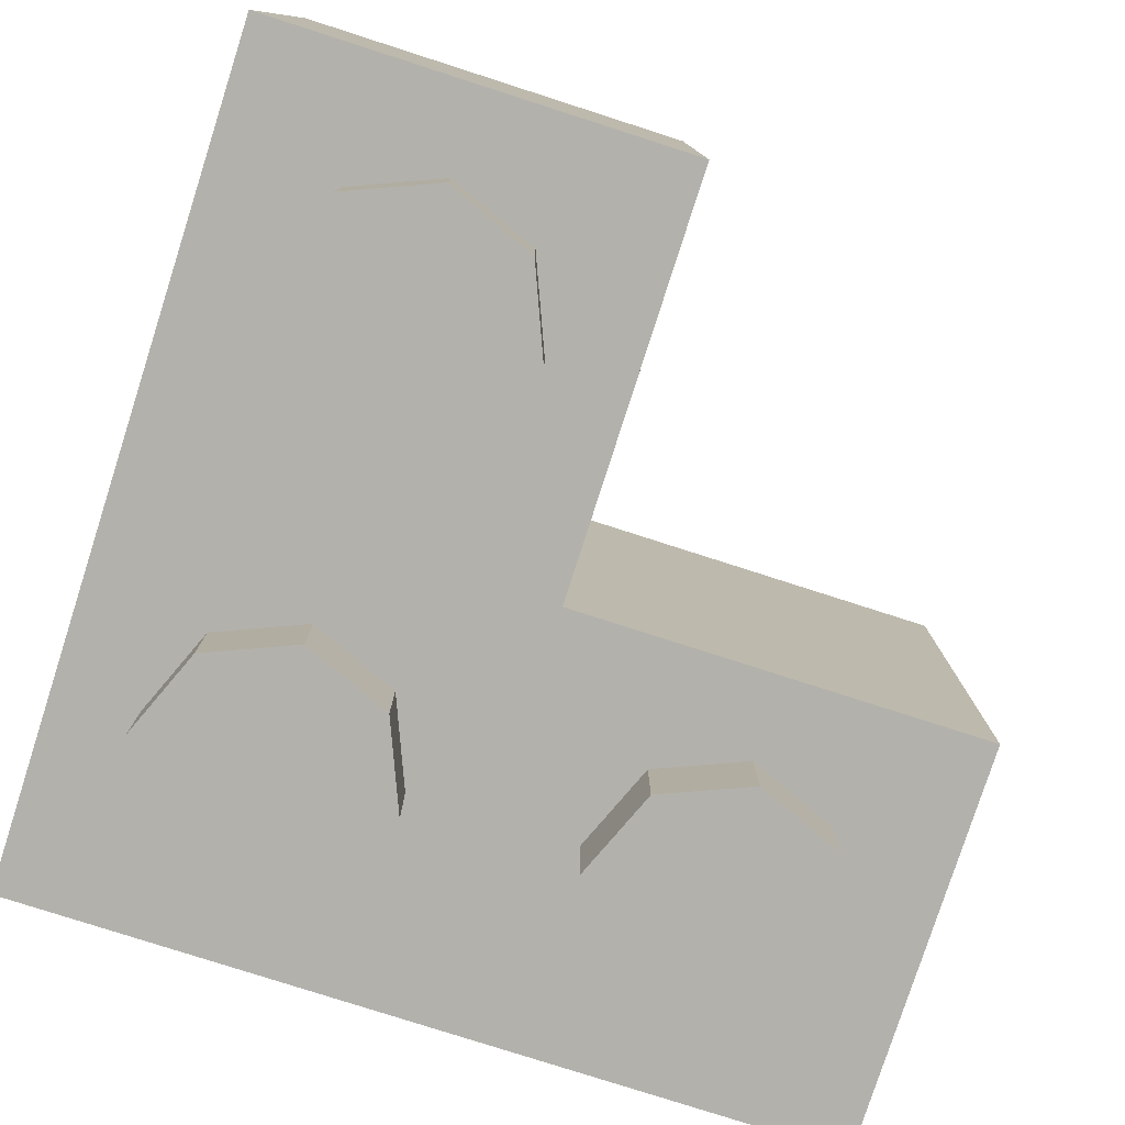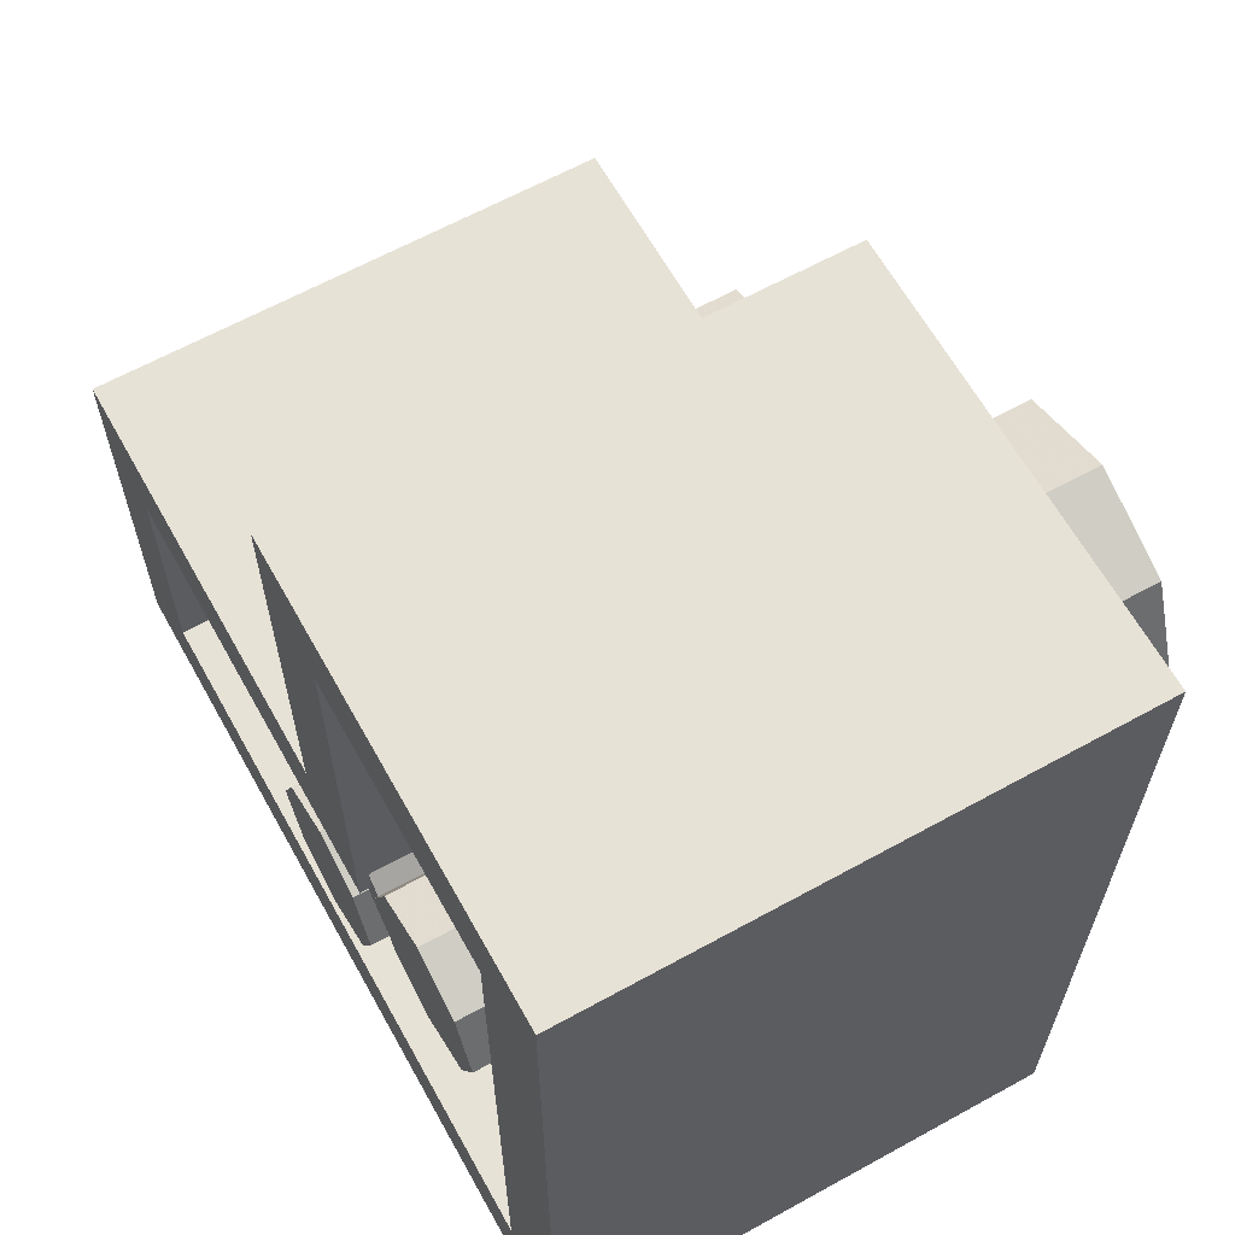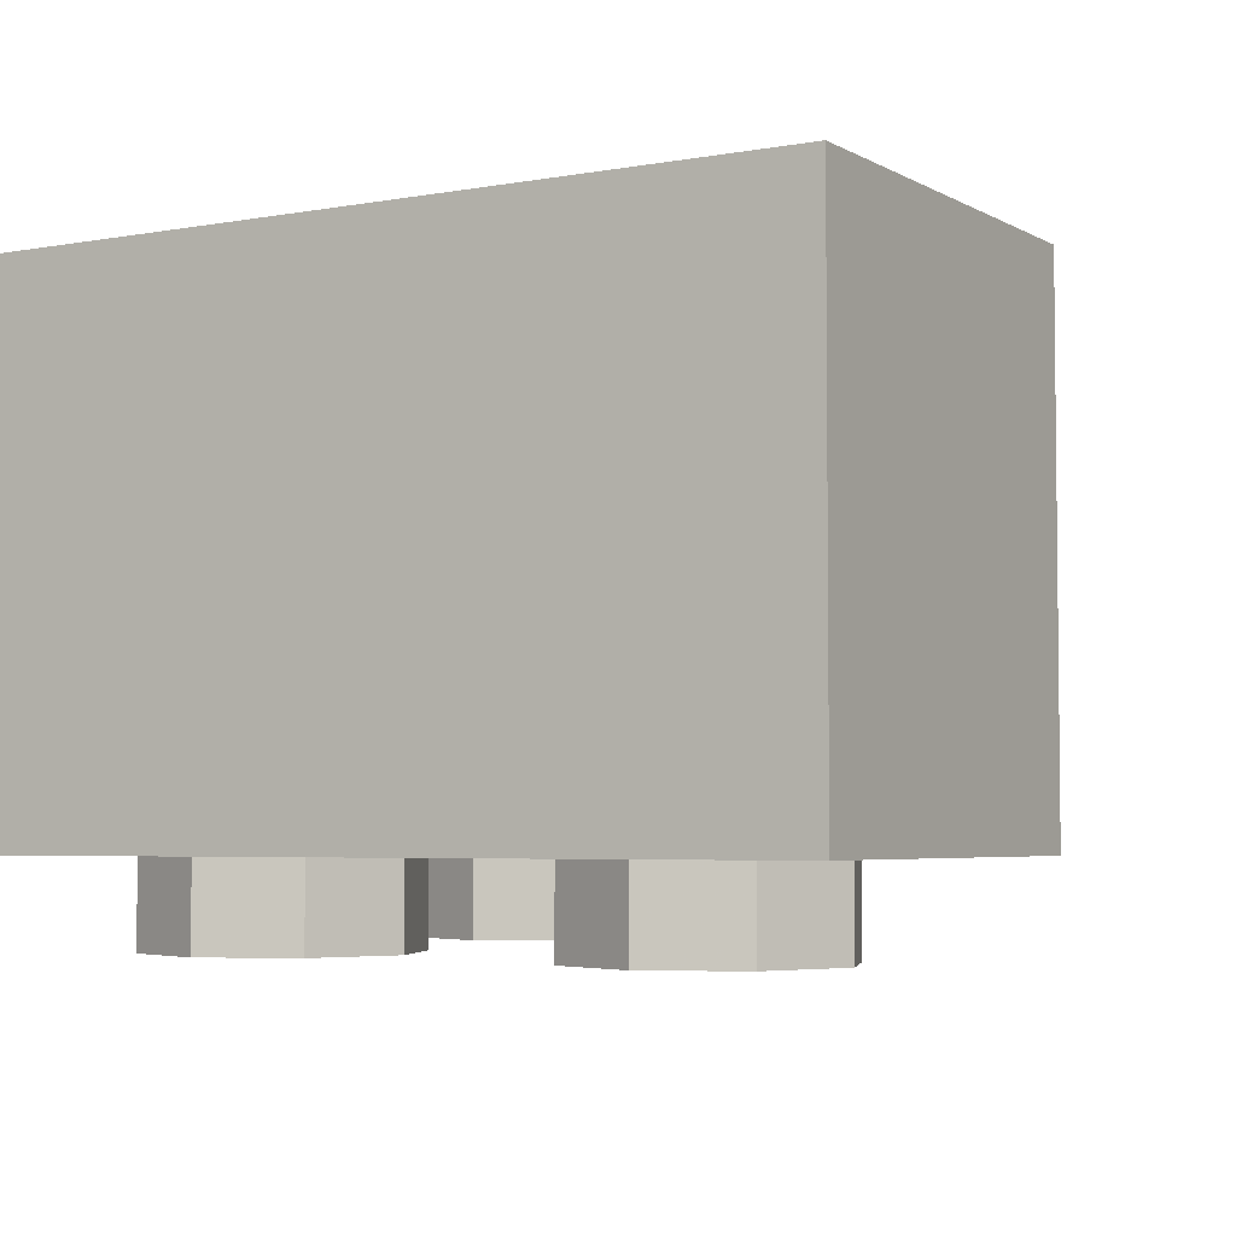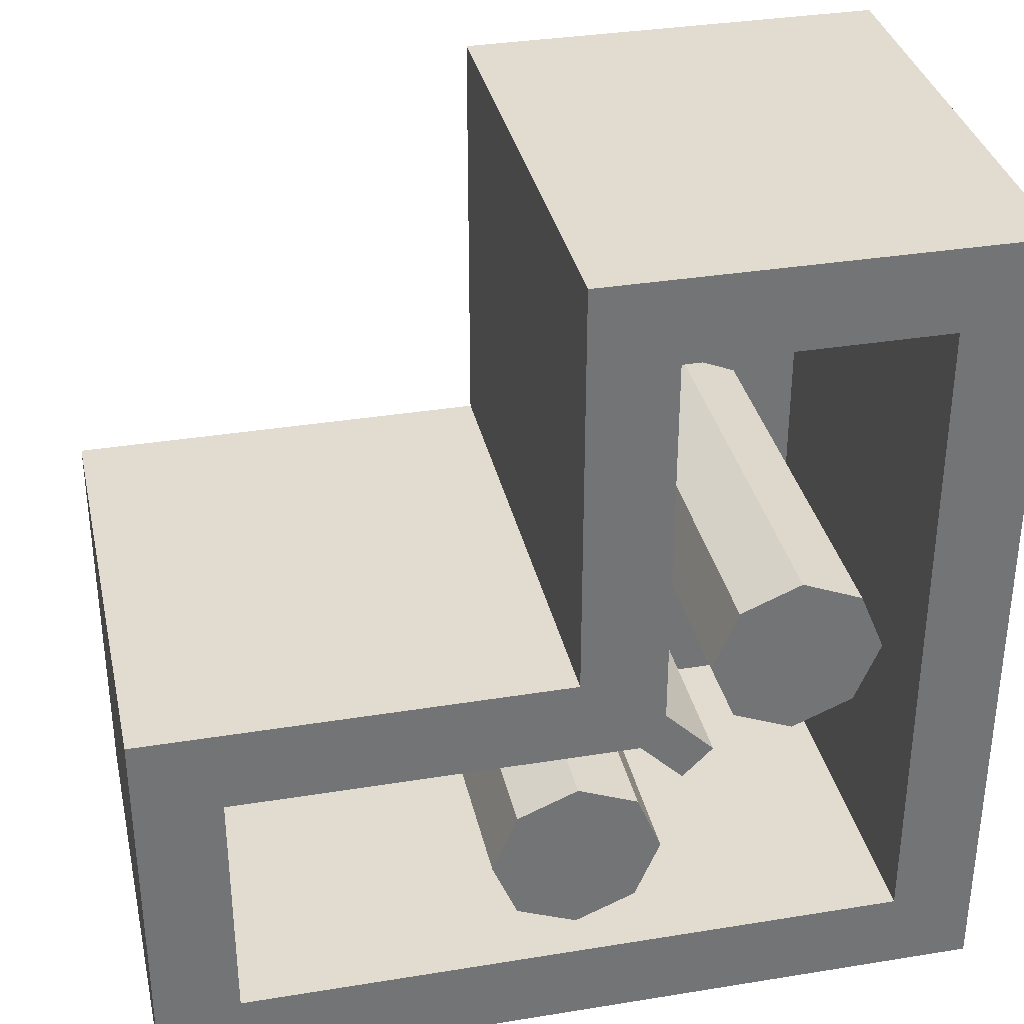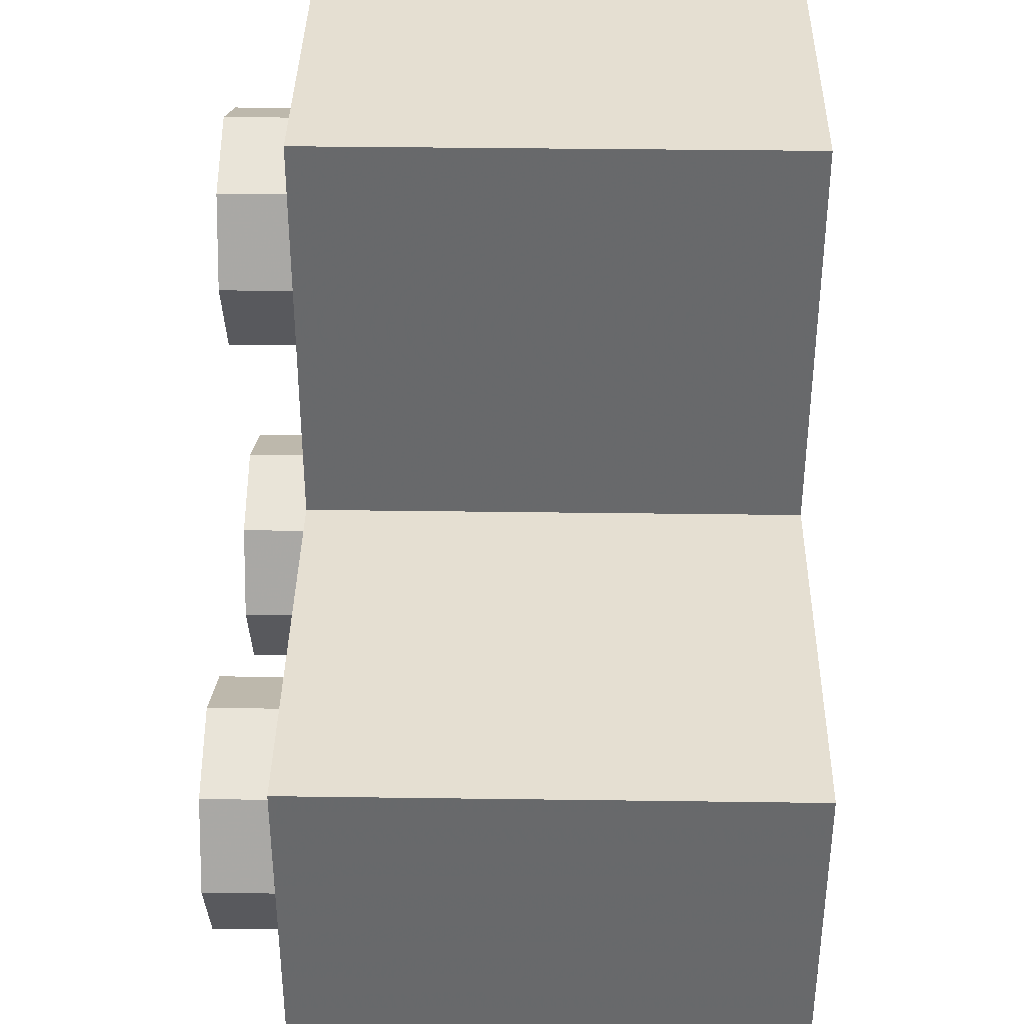
<metadata>
{"format":"obj","ext":"obj","renderer":"f3d","projection":"perspective","resolution":1024,"background":"white","views":[{"elev":-79.0,"azim":-17.8,"up":"+Y"},{"elev":63.6,"azim":-119.1,"up":"+Z"},{"elev":-4.2,"azim":-59.2,"up":"+Y"},{"elev":34.3,"azim":167.6,"up":"+Z"},{"elev":37.3,"azim":91.0,"up":"+Z"}]}
</metadata>
<code>
v 0 1.2 0.5
v 0.2 1.2 0.5
v 0.1414 1.2 0.6414
v 0 1.2 0.5
v 0.1414 1.2 0.6414
v 0 1.2 0.7
v 0 1.2 0.5
v 0 1.2 0.7
v -0.1414 1.2 0.6414
v 0 1.2 0.5
v -0.1414 1.2 0.6414
v -0.2 1.2 0.5
v 0 1.2 0.5
v -0.2 1.2 0.5
v -0.1414 1.2 0.3586
v 0 1.2 0.5
v -0.1414 1.2 0.3586
v 0 1.2 0.3
v 0 1.2 0.5
v 0 1.2 0.3
v 0.1414 1.2 0.3586
v 0 1.2 0.5
v 0.1414 1.2 0.3586
v 0.2 1.2 0.5
v 0.1414 1.2 0.6414
v 0.2 1.2 0.5
v 0.2 0.2 0.5
v 0.1414 0.2 0.6414
v 0 1.2 0.7
v 0.1414 1.2 0.6414
v 0.1414 0.2 0.6414
v 0 0.2 0.7
v -0.1414 1.2 0.6414
v 0 1.2 0.7
v 0 0.2 0.7
v -0.1414 0.2 0.6414
v -0.2 1.2 0.5
v -0.1414 1.2 0.6414
v -0.1414 0.2 0.6414
v -0.2 0.2 0.5
v -0.1414 1.2 0.3586
v -0.2 1.2 0.5
v -0.2 0.2 0.5
v -0.1414 0.2 0.3586
v 0 1.2 0.3
v -0.1414 1.2 0.3586
v -0.1414 0.2 0.3586
v 0 0.2 0.3
v 0.1414 1.2 0.3586
v 0 1.2 0.3
v 0 0.2 0.3
v 0.1414 0.2 0.3586
v 0.2 1.2 0.5
v 0.1414 1.2 0.3586
v 0.1414 0.2 0.3586
v 0.2 0.2 0.5
v 0.5 1.2 0
v 0.7 1.2 0
v 0.6414 1.2 0.1414
v 0.5 1.2 0
v 0.6414 1.2 0.1414
v 0.5 1.2 0.2
v 0.5 1.2 0
v 0.5 1.2 0.2
v 0.3586 1.2 0.1414
v 0.5 1.2 0
v 0.3586 1.2 0.1414
v 0.3 1.2 0
v 0.5 1.2 0
v 0.3 1.2 0
v 0.3586 1.2 -0.1414
v 0.5 1.2 0
v 0.3586 1.2 -0.1414
v 0.5 1.2 -0.2
v 0.5 1.2 0
v 0.5 1.2 -0.2
v 0.6414 1.2 -0.1414
v 0.5 1.2 0
v 0.6414 1.2 -0.1414
v 0.7 1.2 0
v 0.6414 1.2 0.1414
v 0.7 1.2 0
v 0.7 0.2 0
v 0.6414 0.2 0.1414
v 0.5 1.2 0.2
v 0.6414 1.2 0.1414
v 0.6414 0.2 0.1414
v 0.5 0.2 0.2
v 0.3586 1.2 0.1414
v 0.5 1.2 0.2
v 0.5 0.2 0.2
v 0.3586 0.2 0.1414
v 0.3 1.2 0
v 0.3586 1.2 0.1414
v 0.3586 0.2 0.1414
v 0.3 0.2 0
v 0.3586 1.2 -0.1414
v 0.3 1.2 0
v 0.3 0.2 0
v 0.3586 0.2 -0.1414
v 0.5 1.2 -0.2
v 0.3586 1.2 -0.1414
v 0.3586 0.2 -0.1414
v 0.5 0.2 -0.2
v 0.6414 1.2 -0.1414
v 0.5 1.2 -0.2
v 0.5 0.2 -0.2
v 0.6414 0.2 -0.1414
v 0.7 1.2 0
v 0.6414 1.2 -0.1414
v 0.6414 0.2 -0.1414
v 0.7 0.2 0
v 0.5 1.2 1.5
v 0.3 1.2 1.3
v -0.3 1.2 1.3
v -0.5 1.2 1.5
v -0.5 1.2 1.5
v -0.3 1.2 1.3
v -0.3 1.2 -0.3
v -0.5 1.2 -0.5
v -0.5 1.2 -0.5
v -0.3 1.2 -0.3
v 1.3 1.2 -0.3
v 1.5 1.2 -0.5
v 1.5 1.2 -0.5
v 1.3 1.2 -0.3
v 1.3 1.2 0.3
v 1.5 1.2 0.5
v 1.5 1.2 0.5
v 1.3 1.2 0.3
v 0.3 1.2 0.3
v 0.5 1.2 0.5
v 0.5 1.2 0.5
v 0.3 1.2 0.3
v 0.3 1.2 1.3
v 0.5 1.2 1.5
v 0.3 0.2 0.3
v 1.3 0.2 0.3
v 1.3 0.2 -0.3
v -0.3 0.2 -0.3
v 0.3 0.2 1.3
v 0.3 0.2 0.3
v -0.3 0.2 -0.3
v -0.3 0.2 1.3
v 1.5 0 0.5
v 0.5 0 0.5
v -0.5 0 -0.5
v 1.5 0 -0.5
v -0.5 0 1.5
v -0.5 0 -0.5
v 0.5 0 0.5
v 0.5 0 1.5
v 1.5 1.2 0.5
v 1.5 1.2 -0.5
v 1.5 0 -0.5
v 1.5 0 0.5
v 1.5 1.2 0.5
v 1.5 0 0.5
v 0.5 0 0.5
v 0.5 1.2 0.5
v 0.5 1.2 1.5
v 0.5 1.2 0.5
v 0.5 0 0.5
v 0.5 0 1.5
v 0.5 1.2 1.5
v 0.5 0 1.5
v -0.5 0 1.5
v -0.5 1.2 1.5
v 0.1768 1.175 0.2475
v 0.2475 1.175 0.1768
v 0.2475 0.2 0.1768
v 0.1768 0.2 0.2475
v 0.2475 1.175 0.1768
v 0.3707 1.175 0.3
v 0.3707 0.2 0.3
v 0.2475 0.2 0.1768
v 0.1768 0.2 0.2475
v 0.3 0.2 0.3707
v 0.3 1.175 0.3707
v 0.1768 1.175 0.2475
v 0.2475 1.175 0.1768
v 0.1768 1.175 0.2475
v 0.3 1.175 0.3
v 0.2475 1.175 0.1768
v 0.3 1.175 0.3
v 0.3707 1.175 0.3
v 0.1768 1.175 0.2475
v 0.3 1.175 0.3707
v 0.3 1.175 0.3
v -0.5 1.2 -0.5
v -0.5 1.2 1.5
v -0.5 0 1.5
v -0.5 0 -0.5
v -0.5 1.2 -0.5
v -0.5 0 -0.5
v 1.5 0 -0.5
v 1.5 1.2 -0.5
v 0.2121 0 0.2121
v 0.3 0 0
v 0.3 -0.2 0
v 0.2121 -0.2 0.2121
v 0 0 0.3
v 0.2121 0 0.2121
v 0.2121 -0.2 0.2121
v 0 -0.2 0.3
v -0.2121 0 0.2121
v 0 0 0.3
v 0 -0.2 0.3
v -0.2121 -0.2 0.2121
v -0.3 0 0
v -0.2121 0 0.2121
v -0.2121 -0.2 0.2121
v -0.3 -0.2 0
v -0.2121 0 -0.2121
v -0.3 0 0
v -0.3 -0.2 0
v -0.2121 -0.2 -0.2121
v 0 0 -0.3
v -0.2121 0 -0.2121
v -0.2121 -0.2 -0.2121
v 0 -0.2 -0.3
v 0.2121 0 -0.2121
v 0 0 -0.3
v 0 -0.2 -0.3
v 0.2121 -0.2 -0.2121
v 0.3 0 0
v 0.2121 0 -0.2121
v 0.2121 -0.2 -0.2121
v 0.3 -0.2 0
v 0 -0.2 0
v 0.3 -0.2 0
v 0.2121 -0.2 0.2121
v 0 -0.2 0
v 0.2121 -0.2 0.2121
v 0 -0.2 0.3
v 0 -0.2 0
v 0 -0.2 0.3
v -0.2121 -0.2 0.2121
v 0 -0.2 0
v -0.2121 -0.2 0.2121
v -0.3 -0.2 0
v 0 -0.2 0
v -0.3 -0.2 0
v -0.2121 -0.2 -0.2121
v 0 -0.2 0
v -0.2121 -0.2 -0.2121
v 0 -0.2 -0.3
v 0 -0.2 0
v 0 -0.2 -0.3
v 0.2121 -0.2 -0.2121
v 0 -0.2 0
v 0.2121 -0.2 -0.2121
v 0.3 -0.2 0
v 1.212 0 0.2121
v 1.3 0 0
v 1.3 -0.2 0
v 1.212 -0.2 0.2121
v 1 0 0.3
v 1.212 0 0.2121
v 1.212 -0.2 0.2121
v 1 -0.2 0.3
v 0.7879 0 0.2121
v 1 0 0.3
v 1 -0.2 0.3
v 0.7879 -0.2 0.2121
v 0.7 0 0
v 0.7879 0 0.2121
v 0.7879 -0.2 0.2121
v 0.7 -0.2 0
v 0.7879 0 -0.2121
v 0.7 0 0
v 0.7 -0.2 0
v 0.7879 -0.2 -0.2121
v 1 0 -0.3
v 0.7879 0 -0.2121
v 0.7879 -0.2 -0.2121
v 1 -0.2 -0.3
v 1.212 0 -0.2121
v 1 0 -0.3
v 1 -0.2 -0.3
v 1.212 -0.2 -0.2121
v 1.3 0 0
v 1.212 0 -0.2121
v 1.212 -0.2 -0.2121
v 1.3 -0.2 0
v 1 -0.2 0
v 1.3 -0.2 0
v 1.212 -0.2 0.2121
v 1 -0.2 0
v 1.212 -0.2 0.2121
v 1 -0.2 0.3
v 1 -0.2 0
v 1 -0.2 0.3
v 0.7879 -0.2 0.2121
v 1 -0.2 0
v 0.7879 -0.2 0.2121
v 0.7 -0.2 0
v 1 -0.2 0
v 0.7 -0.2 0
v 0.7879 -0.2 -0.2121
v 1 -0.2 0
v 0.7879 -0.2 -0.2121
v 1 -0.2 -0.3
v 1 -0.2 0
v 1 -0.2 -0.3
v 1.212 -0.2 -0.2121
v 1 -0.2 0
v 1.212 -0.2 -0.2121
v 1.3 -0.2 0
v 0.2121 0 1.212
v 0.3 0 1
v 0.3 -0.2 1
v 0.2121 -0.2 1.212
v 0 0 1.3
v 0.2121 0 1.212
v 0.2121 -0.2 1.212
v 0 -0.2 1.3
v -0.2121 0 1.212
v 0 0 1.3
v 0 -0.2 1.3
v -0.2121 -0.2 1.212
v -0.3 0 1
v -0.2121 0 1.212
v -0.2121 -0.2 1.212
v -0.3 -0.2 1
v -0.2121 0 0.7879
v -0.3 0 1
v -0.3 -0.2 1
v -0.2121 -0.2 0.7879
v 0 0 0.7
v -0.2121 0 0.7879
v -0.2121 -0.2 0.7879
v 0 -0.2 0.7
v 0.2121 0 0.7879
v 0 0 0.7
v 0 -0.2 0.7
v 0.2121 -0.2 0.7879
v 0.3 0 1
v 0.2121 0 0.7879
v 0.2121 -0.2 0.7879
v 0.3 -0.2 1
v 0 -0.2 1
v 0.3 -0.2 1
v 0.2121 -0.2 1.212
v 0 -0.2 1
v 0.2121 -0.2 1.212
v 0 -0.2 1.3
v 0 -0.2 1
v 0 -0.2 1.3
v -0.2121 -0.2 1.212
v 0 -0.2 1
v -0.2121 -0.2 1.212
v -0.3 -0.2 1
v 0 -0.2 1
v -0.3 -0.2 1
v -0.2121 -0.2 0.7879
v 0 -0.2 1
v -0.2121 -0.2 0.7879
v 0 -0.2 0.7
v 0 -0.2 1
v 0 -0.2 0.7
v 0.2121 -0.2 0.7879
v 0 -0.2 1
v 0.2121 -0.2 0.7879
v 0.3 -0.2 1
v 0.3 1.2 1.3
v 0.3 1.2 0.3
v 0.3 0.2 0.3
v 0.3 0.2 1.3
v 0.3 1.2 1.3
v 0.3 0.2 1.3
v -0.3 0.2 1.3
v -0.3 1.2 1.3
v 1.3 1.2 0.3
v 1.3 1.2 -0.3
v 1.3 0.2 -0.3
v 1.3 0.2 0.3
v 1.3 1.2 0.3
v 1.3 0.2 0.3
v 0.3 0.2 0.3
v 0.3 1.2 0.3
v -0.3 1.2 -0.3
v -0.3 1.2 1.3
v -0.3 0.2 1.3
v -0.3 0.2 -0.3
v -0.3 1.2 -0.3
v -0.3 0.2 -0.3
v 1.3 0.2 -0.3
v 1.3 1.2 -0.3
g mesh811182
f 1 3 2
f 4 6 5
f 7 9 8
f 10 12 11
f 13 15 14
f 16 18 17
f 19 21 20
f 22 24 23
g mesh811184
f 25 27 26
f 27 25 28
f 29 31 30
f 31 29 32
f 33 35 34
f 35 33 36
f 37 39 38
f 39 37 40
f 41 43 42
f 43 41 44
f 45 47 46
f 47 45 48
f 49 51 50
f 51 49 52
f 53 55 54
f 55 53 56
g mesh811190
f 57 59 58
f 60 62 61
f 63 65 64
f 66 68 67
f 69 71 70
f 72 74 73
f 75 77 76
f 78 80 79
g mesh811192
f 81 83 82
f 83 81 84
f 85 87 86
f 87 85 88
f 89 91 90
f 91 89 92
f 93 95 94
f 95 93 96
f 97 99 98
f 99 97 100
f 101 103 102
f 103 101 104
f 105 107 106
f 107 105 108
f 109 111 110
f 111 109 112
f 113 114 115
f 115 116 113
f 117 118 119
f 119 120 117
f 121 122 123
f 123 124 121
g mesh811195
f 125 126 127
f 127 128 125
f 129 130 131
f 131 132 129
f 133 134 135
f 135 136 133
f 137 138 139
f 139 140 137
f 141 142 143
f 143 144 141
f 145 146 147
f 147 148 145
f 149 150 151
f 151 152 149
g mesh811196
f 153 155 154
f 155 153 156
f 157 159 158
f 159 157 160
g mesh811198
f 161 163 162
f 163 161 164
f 165 167 166
f 167 165 168
g mesh811201
f 169 170 171
f 171 172 169
f 173 174 175
f 175 176 173
f 177 178 179
f 179 180 177
f 181 182 183
f 184 185 186
f 187 188 189
g mesh811204
f 190 192 191
f 192 190 193
f 194 196 195
f 196 194 197
g mesh811209
f 198 200 199
f 200 198 201
f 202 204 203
f 204 202 205
f 206 208 207
f 208 206 209
f 210 212 211
f 212 210 213
f 214 216 215
f 216 214 217
f 218 220 219
f 220 218 221
f 222 224 223
f 224 222 225
f 226 228 227
f 228 226 229
g mesh811211
f 230 231 232
f 233 234 235
f 236 237 238
f 239 240 241
f 242 243 244
f 245 246 247
f 248 249 250
f 251 252 253
g mesh811217
f 254 256 255
f 256 254 257
f 258 260 259
f 260 258 261
f 262 264 263
f 264 262 265
f 266 268 267
f 268 266 269
f 270 272 271
f 272 270 273
f 274 276 275
f 276 274 277
f 278 280 279
f 280 278 281
f 282 284 283
f 284 282 285
g mesh811219
f 286 287 288
f 289 290 291
f 292 293 294
f 295 296 297
f 298 299 300
f 301 302 303
f 304 305 306
f 307 308 309
g mesh811225
f 310 312 311
f 312 310 313
f 314 316 315
f 316 314 317
f 318 320 319
f 320 318 321
f 322 324 323
f 324 322 325
f 326 328 327
f 328 326 329
f 330 332 331
f 332 330 333
f 334 336 335
f 336 334 337
f 338 340 339
f 340 338 341
g mesh811227
f 342 343 344
f 345 346 347
f 348 349 350
f 351 352 353
f 354 355 356
f 357 358 359
f 360 361 362
f 363 364 365
g mesh811230
f 366 367 368
f 368 369 366
f 370 371 372
f 372 373 370
g mesh811232
f 374 375 376
f 376 377 374
f 378 379 380
f 380 381 378
g mesh811234
f 382 383 384
f 384 385 382
f 386 387 388
f 388 389 386

</code>
